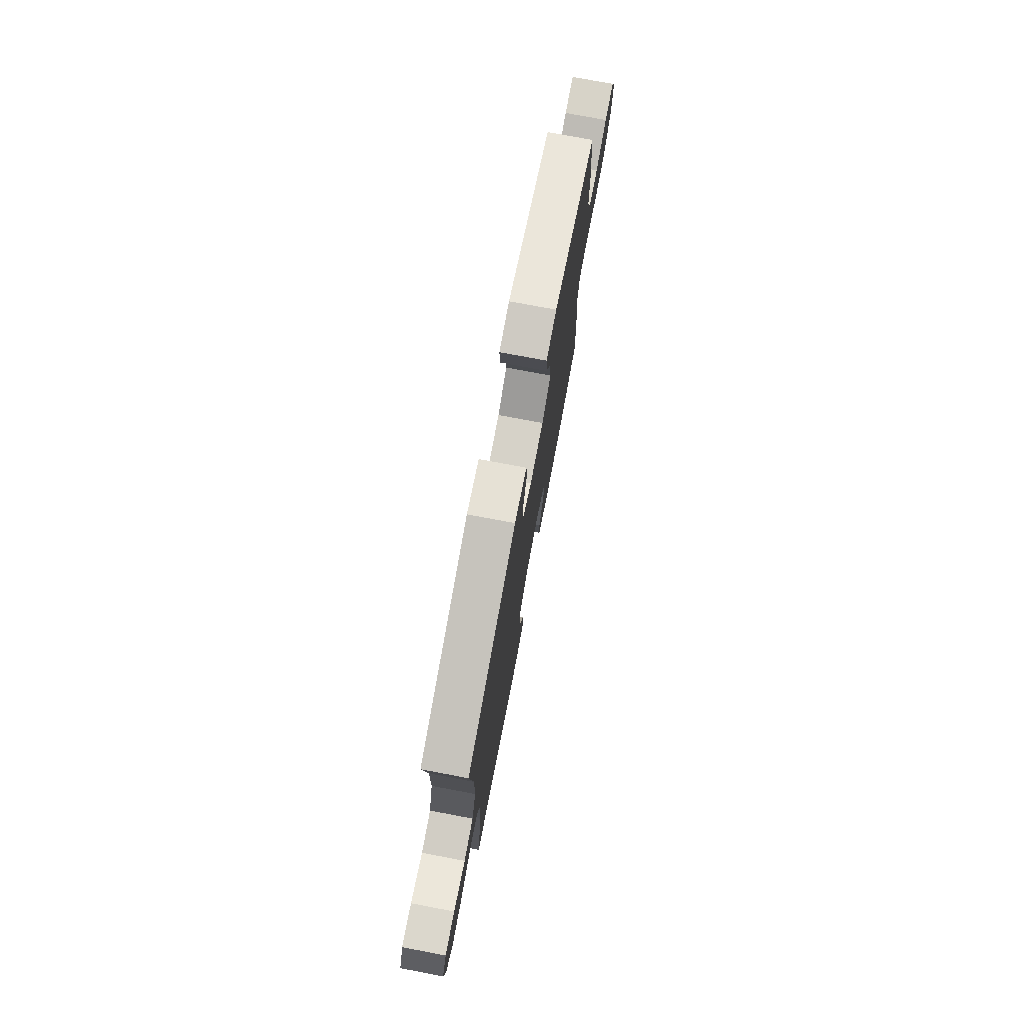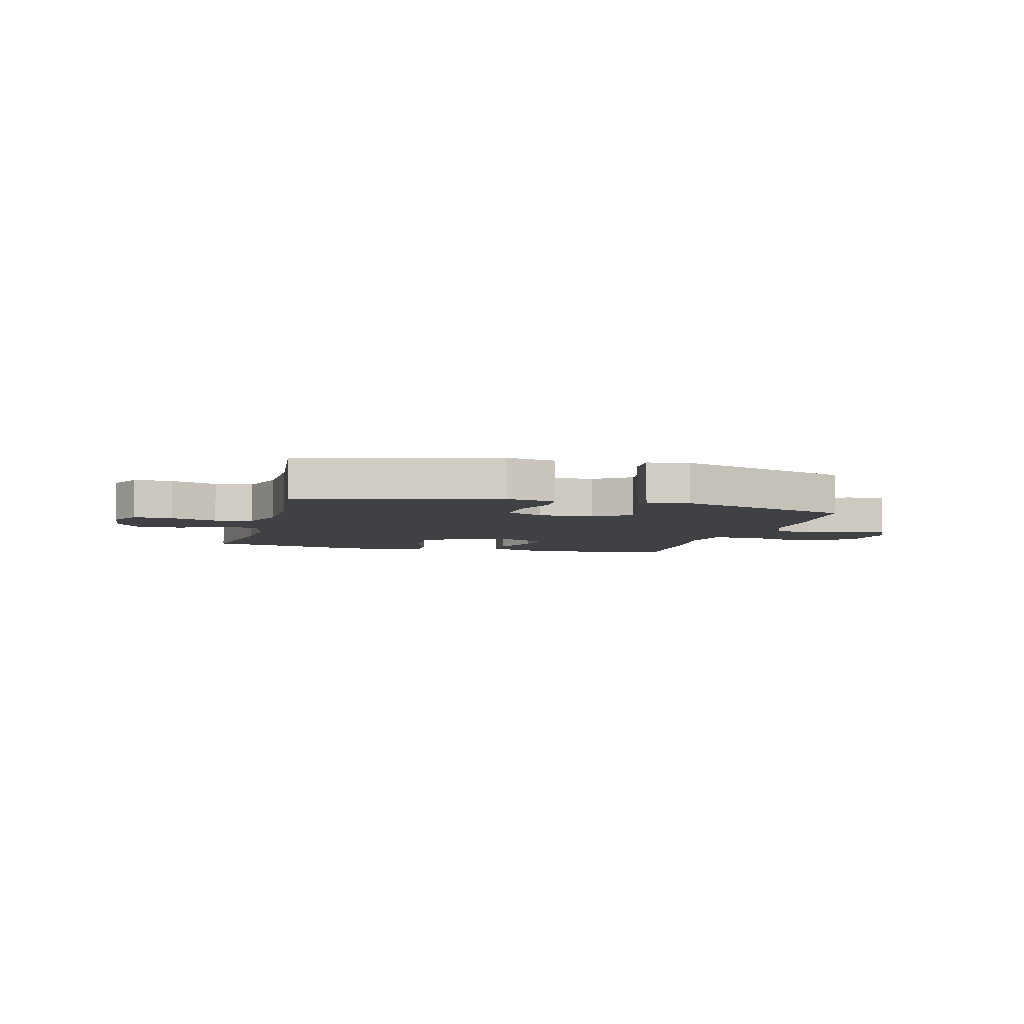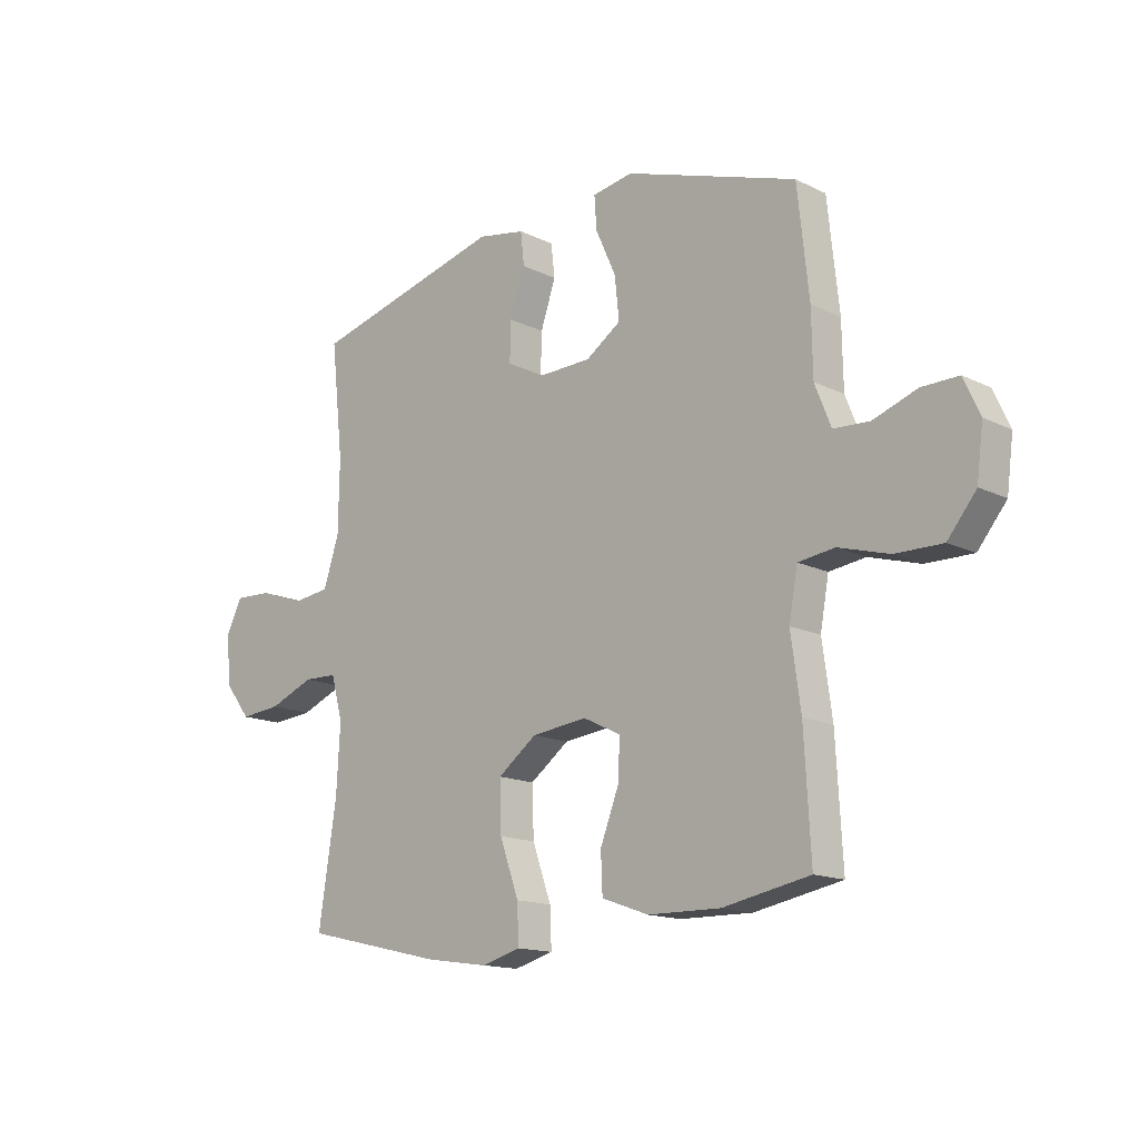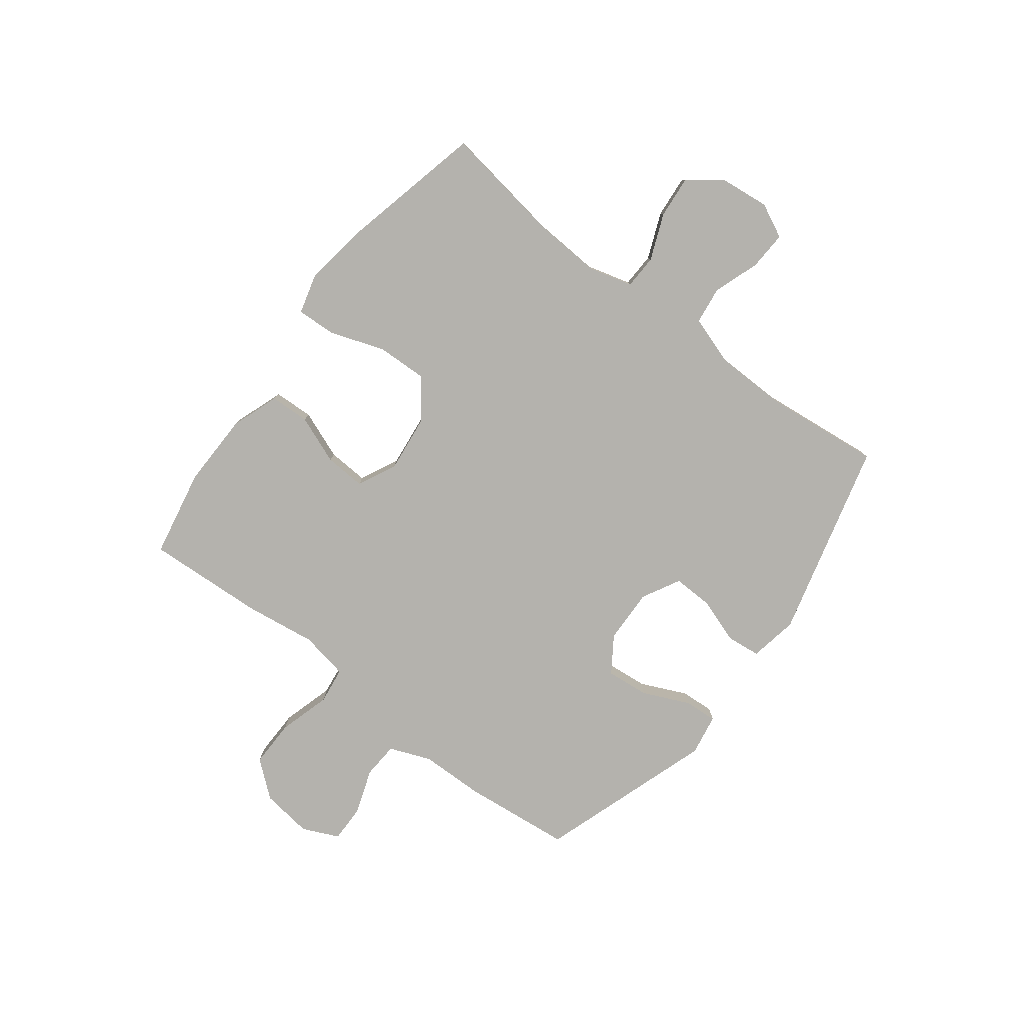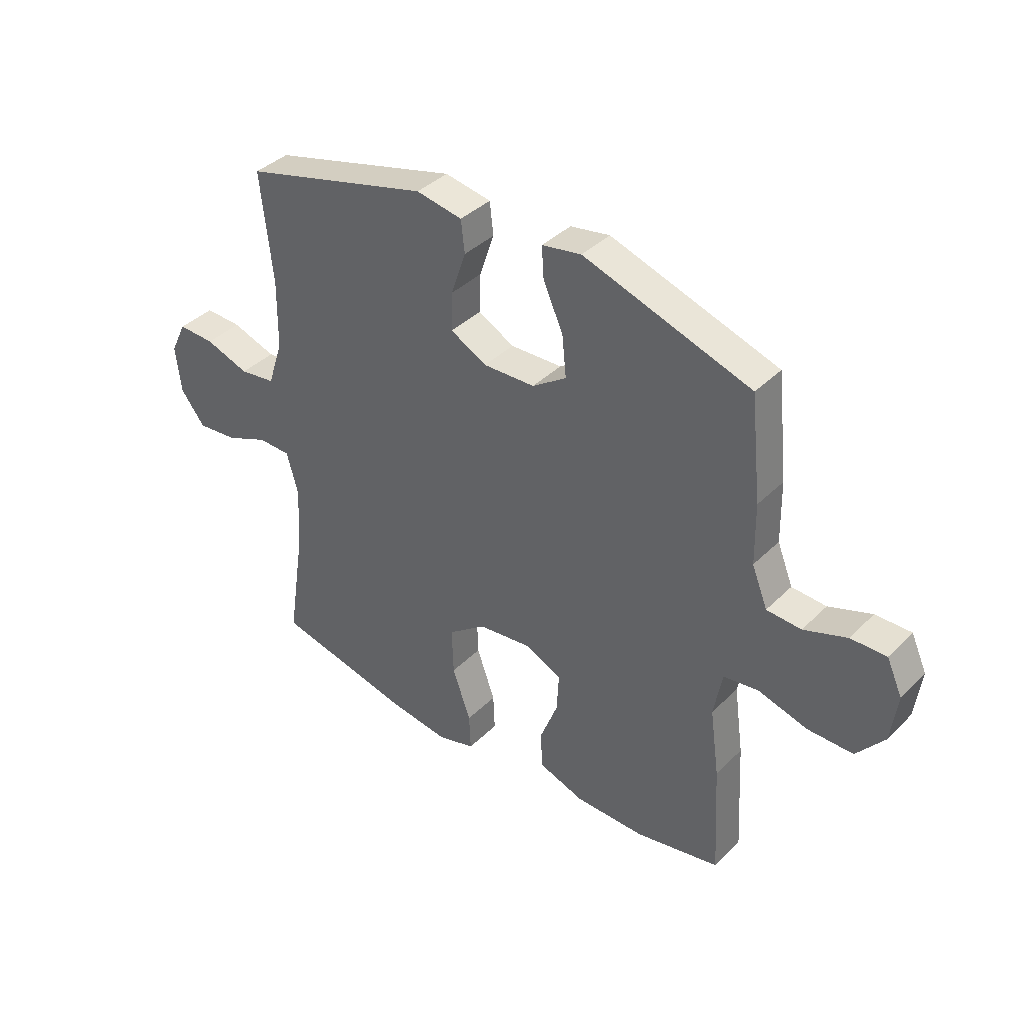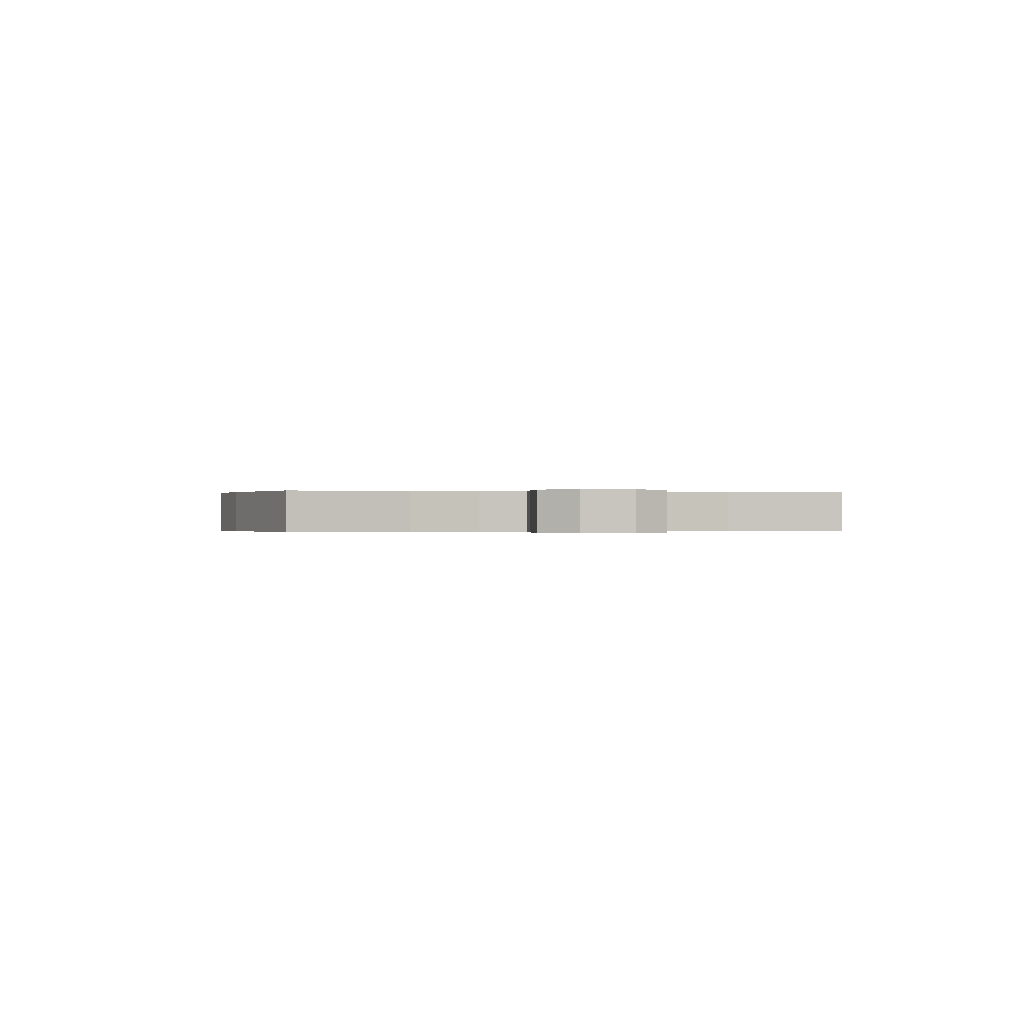
<metadata>
{"format":"obj","ext":"obj","renderer":"f3d","projection":"perspective","resolution":1024,"background":"white","views":[{"elev":75.6,"azim":-79.3,"up":"+Z"},{"elev":-5.4,"azim":-14.8,"up":"+Y"},{"elev":-14.8,"azim":43.5,"up":"+Z"},{"elev":-79.6,"azim":-127.4,"up":"+Y"},{"elev":38.5,"azim":39.2,"up":"+Z"},{"elev":-0.1,"azim":-103.6,"up":"+Y"}]}
</metadata>
<code>
v -0.5 0.07 -0.5
v -0.467 0.07 -0.283
v -0.46 0.07 -0.16
v -0.482 0.07 -0.08
v -0.544 0.07 -0.078
v -0.627 0.07 -0.112
v -0.703 0.07 -0.119
v -0.75 0.07 -0.059
v -0.76 0.07 0.031
v -0.73 0.07 0.093
v -0.66 0.07 0.09
v -0.576 0.07 0.061
v -0.508 0.07 0.07
v -0.479 0.07 0.158
v -0.477 0.07 0.29
v -0.5 0.07 0.5
v -0.142 0.07 0.594
v -0.054 0.07 0.578
v -0.047 0.07 0.517
v -0.075 0.07 0.434
v -0.077 0.07 0.361
v -0.008 0.07 0.324
v 0.091 0.07 0.327
v 0.156 0.07 0.371
v 0.148 0.07 0.449
v 0.11 0.07 0.533
v 0.106 0.07 0.593
v 0.181 0.07 0.606
v 0.5 0.07 0.5
v 0.521 0.07 0.303
v 0.523 0.07 0.187
v 0.553 0.07 0.112
v 0.619 0.07 0.108
v 0.701 0.07 0.137
v 0.769 0.07 0.138
v 0.799 0.07 0.072
v 0.787 0.07 -0.021
v 0.734 0.07 -0.086
v 0.647 0.07 -0.085
v 0.553 0.07 -0.058
v 0.486 0.07 -0.067
v 0.47 0.07 -0.155
v 0.488 0.07 -0.285
v 0.5 0.07 -0.5
v 0.339 0.07 -0.531
v 0.205 0.07 -0.529
v 0.118 0.07 -0.498
v 0.115 0.07 -0.426
v 0.149 0.07 -0.338
v 0.153 0.07 -0.264
v 0.083 0.07 -0.23
v -0.02 0.07 -0.242
v -0.092 0.07 -0.296
v -0.089 0.07 -0.387
v -0.054 0.07 -0.486
v -0.051 0.07 -0.557
v -0.124 0.07 -0.577
v -0.24 0.07 -0.56
v -0.5 0 -0.5
v -0.467 0 -0.283
v -0.46 0 -0.16
v -0.482 0 -0.08
v -0.544 0 -0.078
v -0.627 0 -0.112
v -0.703 0 -0.119
v -0.75 0 -0.059
v -0.76 0 0.031
v -0.73 0 0.093
v -0.66 0 0.09
v -0.576 0 0.061
v -0.508 0 0.07
v -0.479 0 0.158
v -0.477 0 0.29
v -0.5 0 0.5
v -0.142 0 0.594
v -0.054 0 0.578
v -0.047 0 0.517
v -0.075 0 0.434
v -0.077 0 0.361
v -0.008 0 0.324
v 0.091 0 0.327
v 0.156 0 0.371
v 0.148 0 0.449
v 0.11 0 0.533
v 0.106 0 0.593
v 0.181 0 0.606
v 0.5 0 0.5
v 0.521 0 0.303
v 0.523 0 0.187
v 0.553 0 0.112
v 0.619 0 0.108
v 0.701 0 0.137
v 0.769 0 0.138
v 0.799 0 0.072
v 0.787 0 -0.021
v 0.734 0 -0.086
v 0.647 0 -0.085
v 0.553 0 -0.058
v 0.486 0 -0.067
v 0.47 0 -0.155
v 0.488 0 -0.285
v 0.5 0 -0.5
v 0.339 0 -0.531
v 0.205 0 -0.529
v 0.118 0 -0.498
v 0.115 0 -0.426
v 0.149 0 -0.338
v 0.153 0 -0.264
v 0.083 0 -0.23
v -0.02 0 -0.242
v -0.092 0 -0.296
v -0.089 0 -0.387
v -0.054 0 -0.486
v -0.051 0 -0.557
v -0.124 0 -0.577
v -0.24 0 -0.56
f 58 1 2
f 57 58 2
f 56 57 2
f 55 56 2
f 54 55 2
f 53 54 2 3
f 52 53 3 4
f 51 52 4
f 47 48 49
f 46 47 49
f 45 46 49
f 44 45 49
f 43 44 49
f 42 43 49
f 41 42 49 50
f 38 39 40
f 37 38 40
f 36 37 40
f 35 36 40
f 34 35 40
f 33 34 40
f 32 33 40 41
f 41 50 51
f 32 41 51
f 31 32 51
f 29 30 31
f 28 29 31
f 27 28 31
f 26 27 31
f 25 26 31
f 18 19 20
f 17 18 20
f 16 17 20
f 15 16 20
f 14 15 20 21
f 13 14 21 22
f 10 11 12
f 9 10 12
f 8 9 12
f 7 8 12
f 6 7 12
f 5 6 12
f 4 5 12 13
f 13 22 23
f 4 13 23
f 51 4 23
f 24 25 31
f 23 24 31 51
f 60 59 116
f 60 116 115
f 60 115 114
f 60 114 113
f 60 113 112
f 61 60 112 111
f 62 61 111 110
f 62 110 109
f 107 106 105
f 107 105 104
f 107 104 103
f 107 103 102
f 107 102 101
f 107 101 100
f 108 107 100 99
f 98 97 96
f 98 96 95
f 98 95 94
f 98 94 93
f 98 93 92
f 98 92 91
f 99 98 91 90
f 109 108 99
f 109 99 90
f 109 90 89
f 89 88 87
f 89 87 86
f 89 86 85
f 89 85 84
f 89 84 83
f 78 77 76
f 78 76 75
f 78 75 74
f 78 74 73
f 79 78 73 72
f 80 79 72 71
f 70 69 68
f 70 68 67
f 70 67 66
f 70 66 65
f 70 65 64
f 70 64 63
f 71 70 63 62
f 81 80 71
f 81 71 62
f 81 62 109
f 89 83 82
f 109 89 82 81
f 1 59 60 2
f 2 60 61 3
f 3 61 62 4
f 4 62 63 5
f 5 63 64 6
f 6 64 65 7
f 7 65 66 8
f 8 66 67 9
f 9 67 68 10
f 10 68 69 11
f 11 69 70 12
f 12 70 71 13
f 13 71 72 14
f 14 72 73 15
f 15 73 74 16
f 16 74 75 17
f 17 75 76 18
f 18 76 77 19
f 19 77 78 20
f 20 78 79 21
f 21 79 80 22
f 22 80 81 23
f 23 81 82 24
f 24 82 83 25
f 25 83 84 26
f 26 84 85 27
f 27 85 86 28
f 28 86 87 29
f 29 87 88 30
f 30 88 89 31
f 31 89 90 32
f 32 90 91 33
f 33 91 92 34
f 34 92 93 35
f 35 93 94 36
f 36 94 95 37
f 37 95 96 38
f 38 96 97 39
f 39 97 98 40
f 40 98 99 41
f 41 99 100 42
f 42 100 101 43
f 43 101 102 44
f 44 102 103 45
f 45 103 104 46
f 46 104 105 47
f 47 105 106 48
f 48 106 107 49
f 49 107 108 50
f 50 108 109 51
f 51 109 110 52
f 52 110 111 53
f 53 111 112 54
f 54 112 113 55
f 55 113 114 56
f 56 114 115 57
f 57 115 116 58
f 58 116 59 1

</code>
